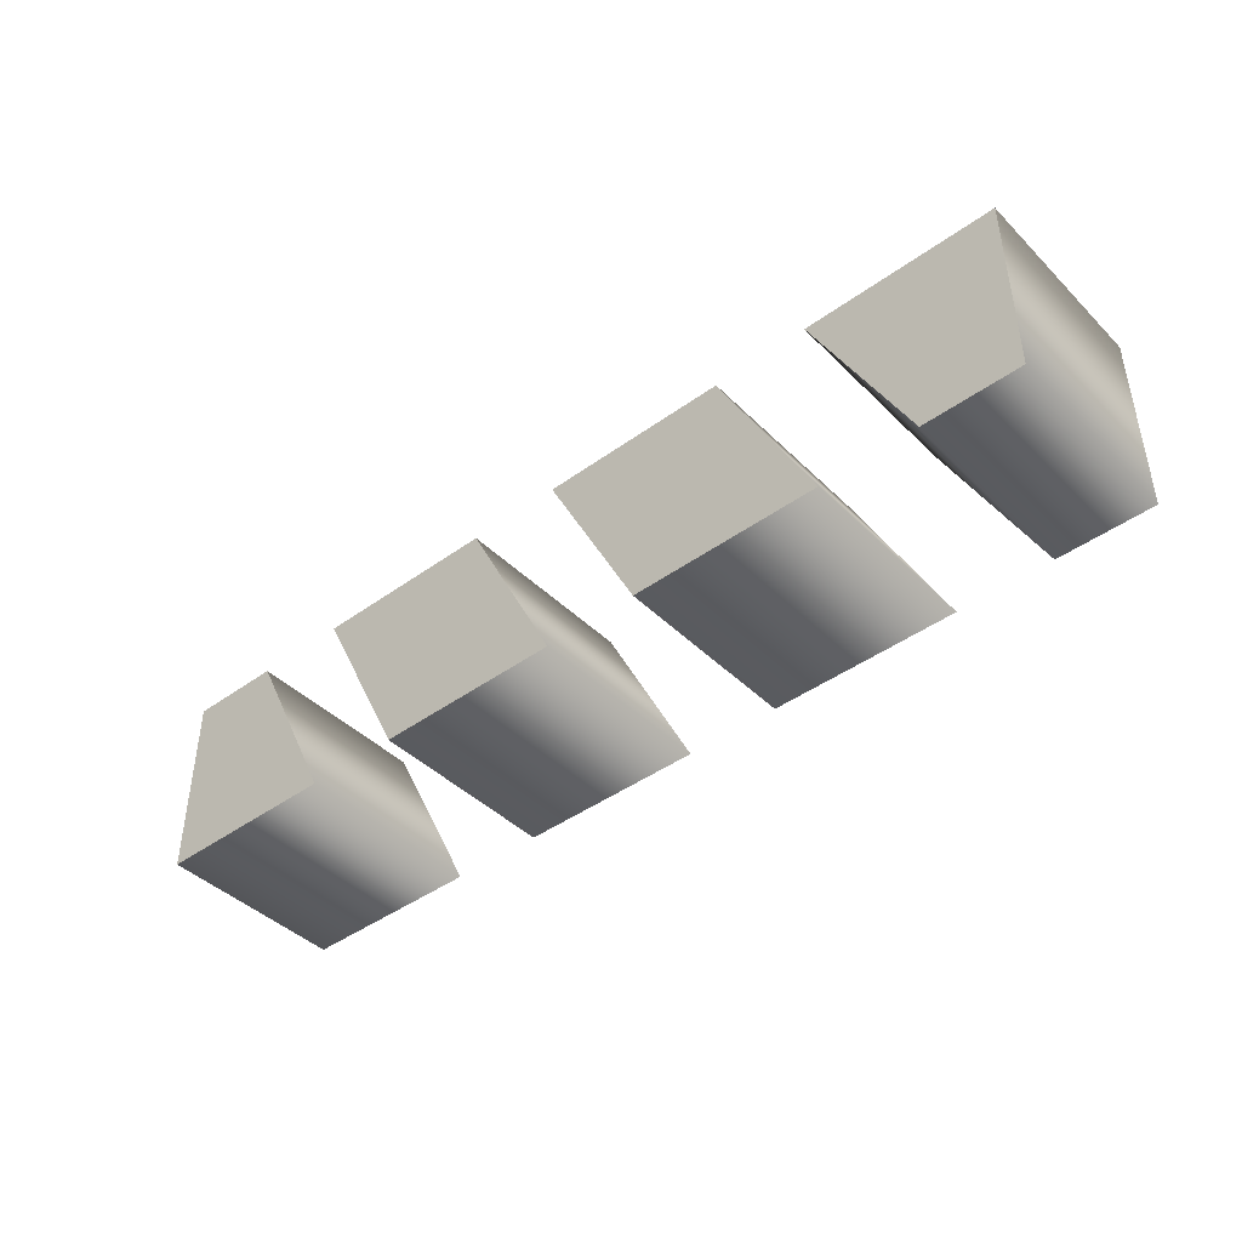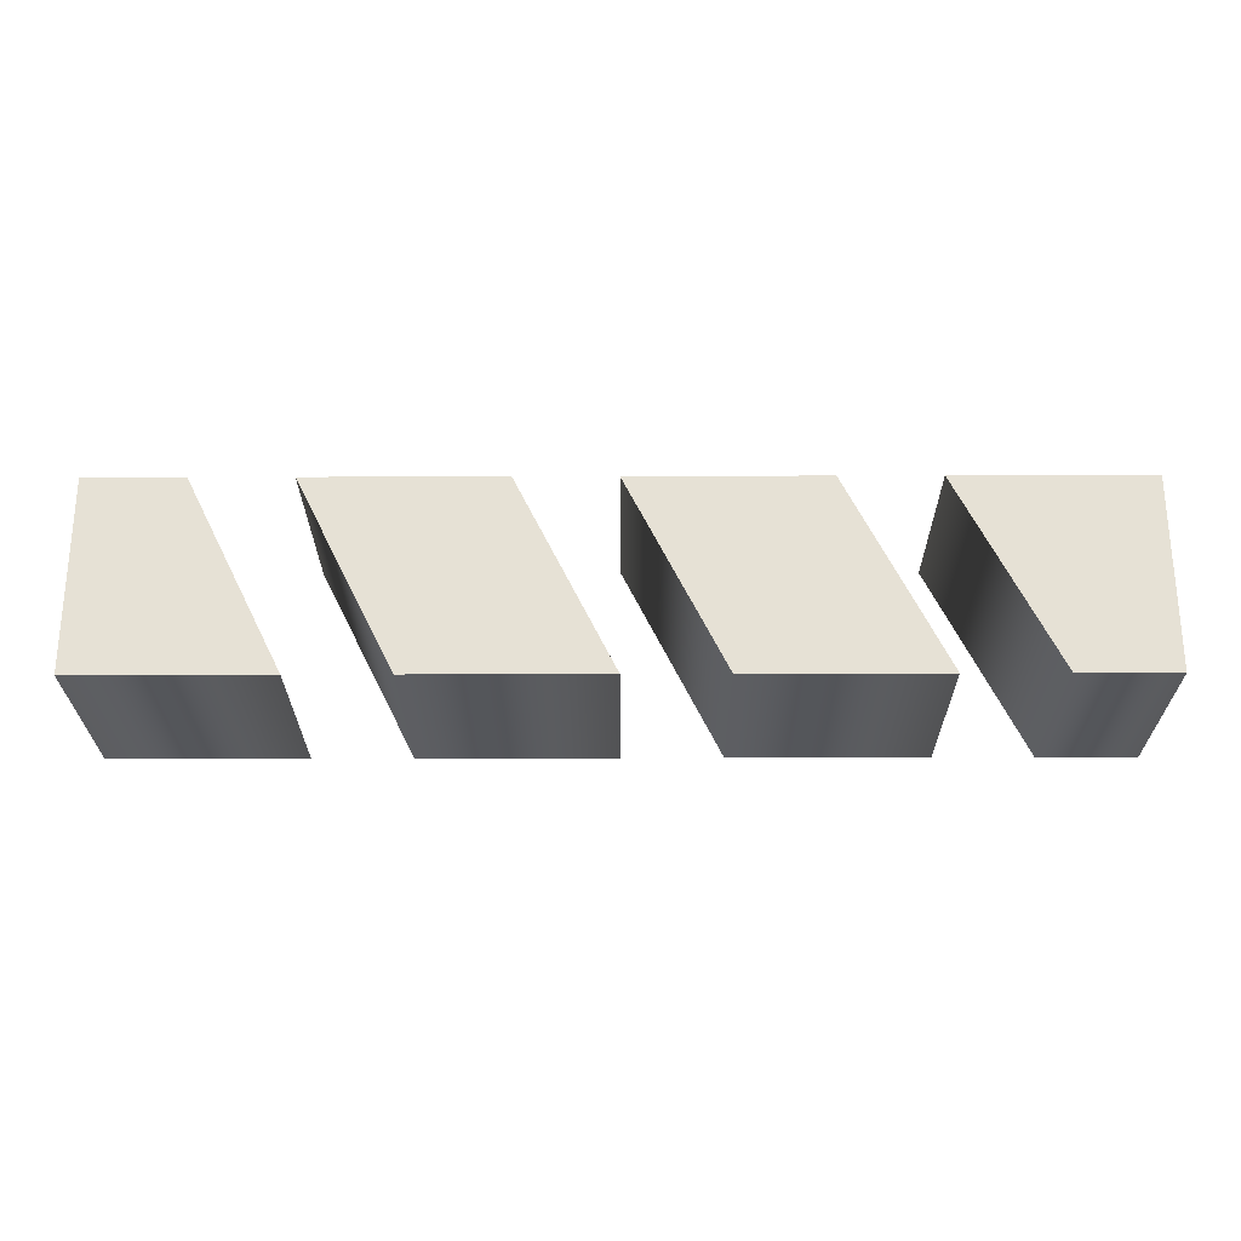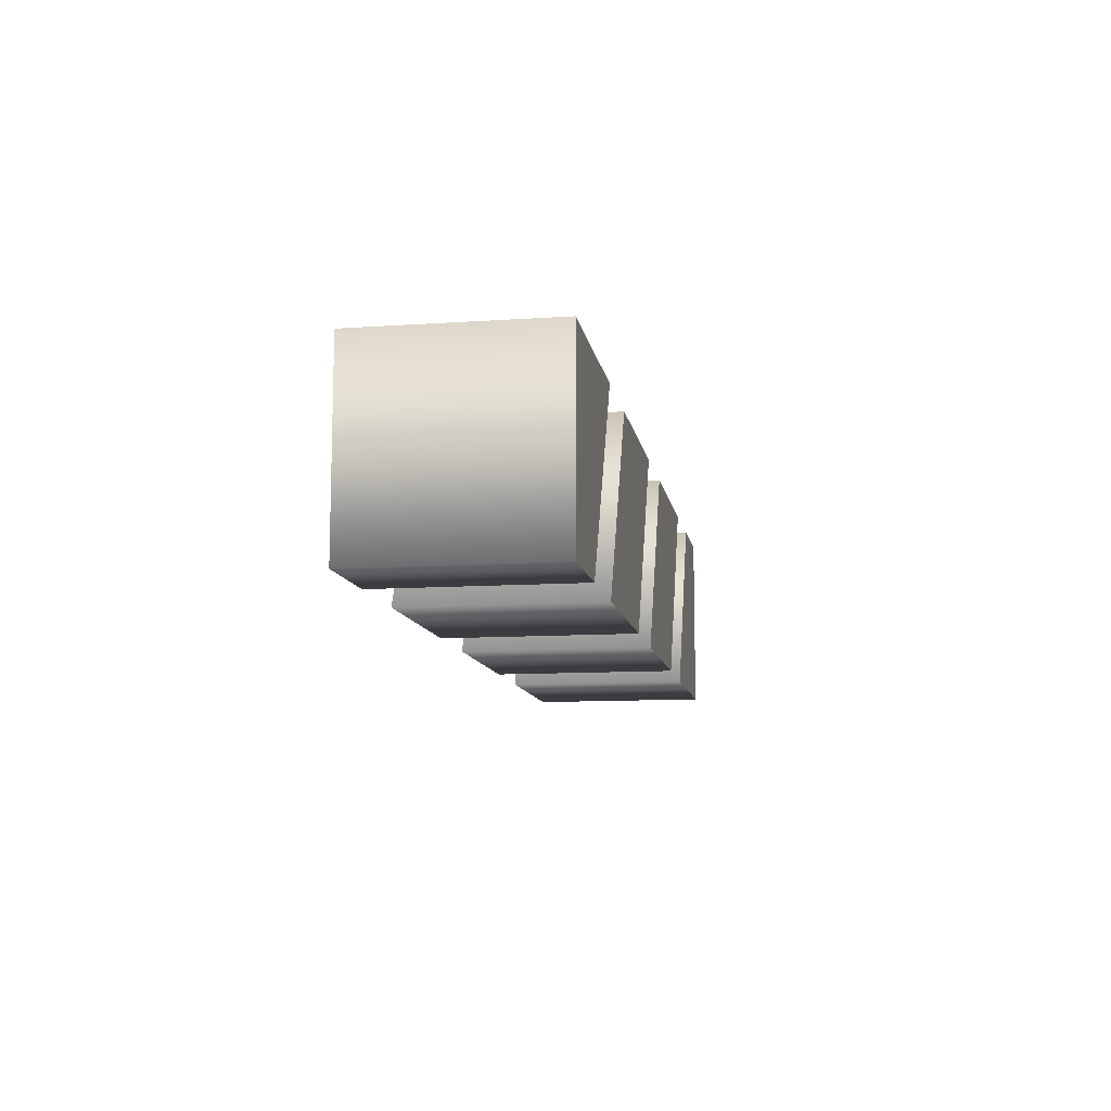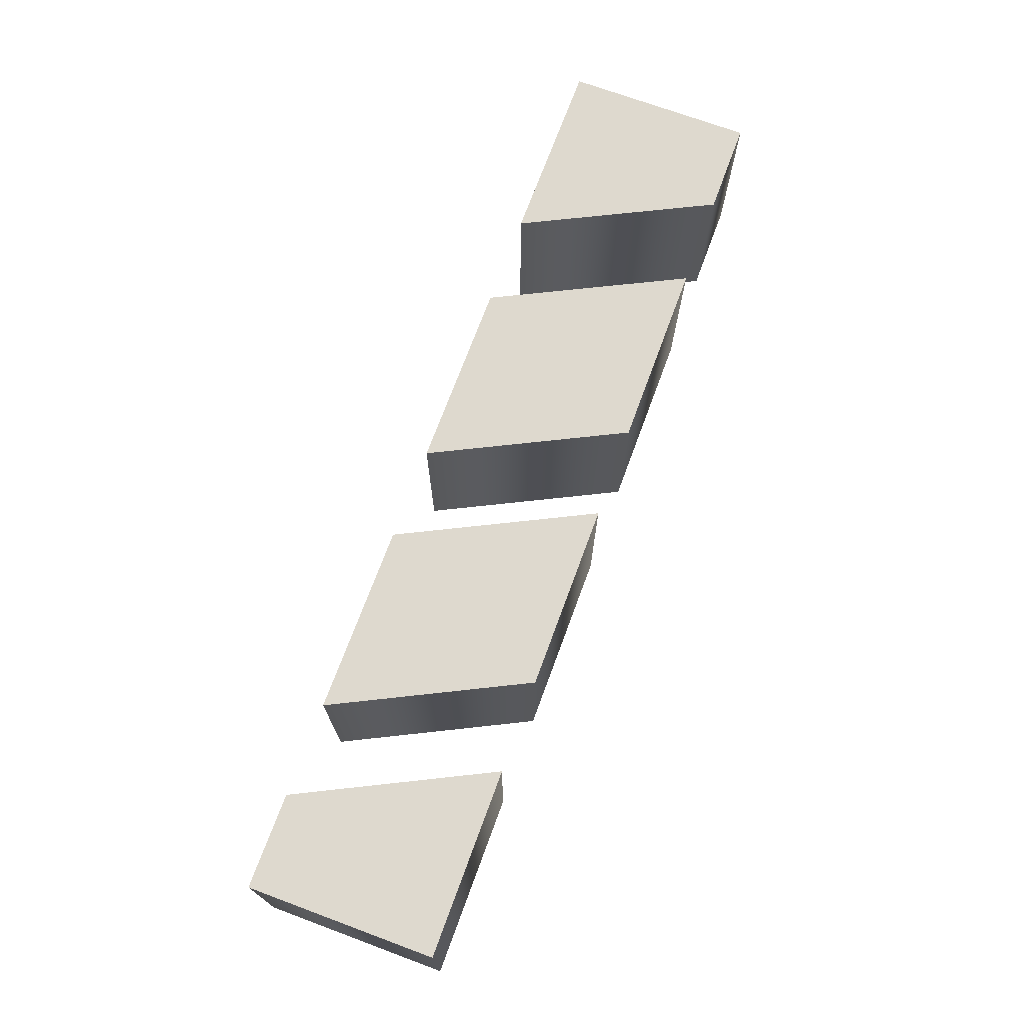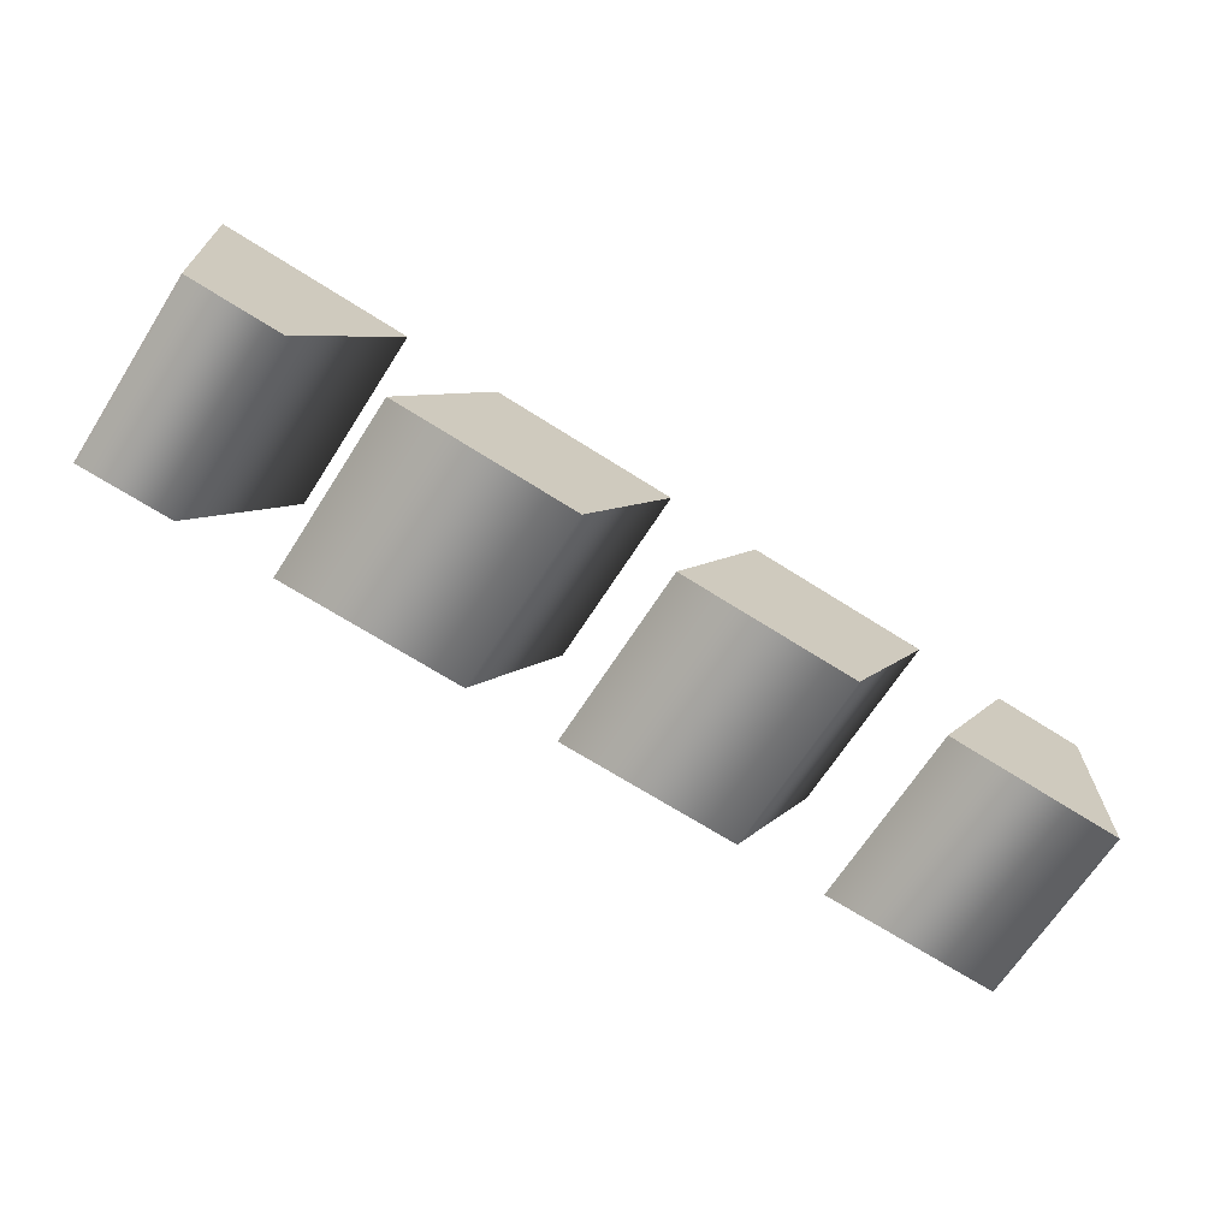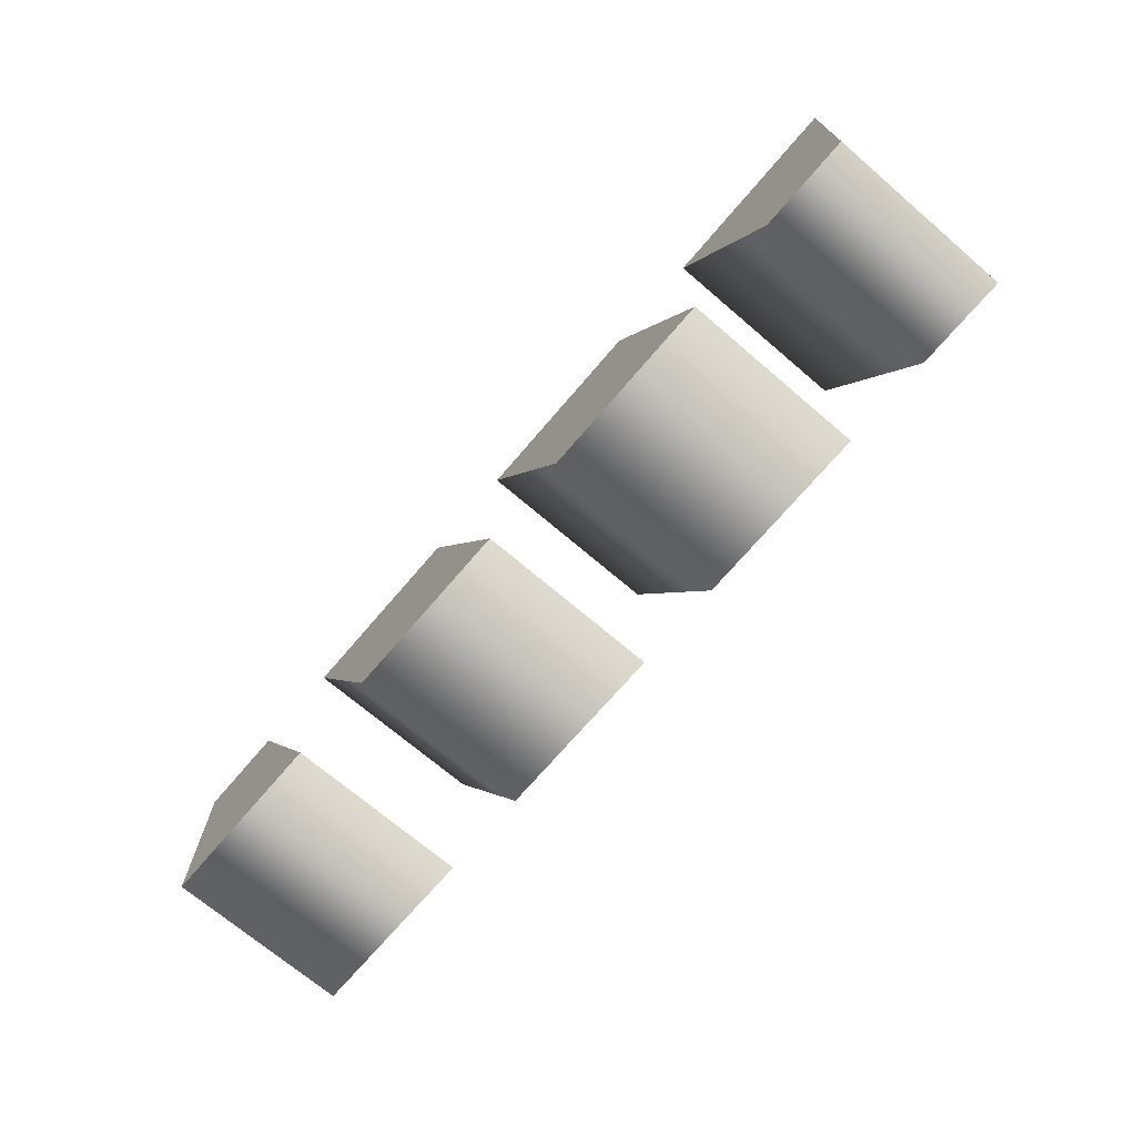
<metadata>
{"format":"obj","ext":"obj","renderer":"f3d","projection":"perspective","resolution":1024,"background":"white","views":[{"elev":-42.6,"azim":40.8,"up":"+Y"},{"elev":-25.5,"azim":0.3,"up":"+Y"},{"elev":-10.6,"azim":99.5,"up":"+Y"},{"elev":71.6,"azim":-69.7,"up":"+Z"},{"elev":-67.6,"azim":147.3,"up":"+Y"},{"elev":-71.0,"azim":49.5,"up":"+Y"}]}
</metadata>
<code>
o Cube
v 1 0.2 -0.1
v 1 0 -0.1
v 1 0.2 0.1
v 1 0 0.1
v 0 0.2 -0.1
v 0 0 -0.1
v 0.8 0 -0.1
v 0.6 0 -0.1
v 0.5 0 -0.1
v 0.3 0 -0.1
v 0.2 0 -0.1
v 0.8 0.2 0.1
v 0.7 0.2 0.1
v 0.5 0.2 0.1
v 0.4 0.2 0.1
v 0.2 0.2 0.1
v 0.1 0.2 0.1
v 0.2 0 0.1
v 0.3 0 0.1
v 0.5 0 0.1
v 0.6 0 0.1
v 0.8 0 0.1
v 0.1 0.2 -0.1
v 0.2 0.2 -0.1
v 0.4 0.2 -0.1
v 0.5 0.2 -0.1
v 0.7 0.2 -0.1
v 0.8 0.2 -0.1
v 0.9 0 0.1
v 0.9 0 -0.1
v 0 0.2 0.1
v 0 0 0.1
f 6 32 31 5
f 30 2 4 29
f 2 1 3 4
f 30 28 1 2
f 6 5 23 11
f 10 24 25 9
f 8 26 27 7
f 6 11 18 32
f 10 9 20 19
f 8 7 22 21
f 22 13 14 21
f 20 15 16 19
f 27 26 14 13
f 25 24 16 15
f 1 28 12 3
f 4 3 12 29
f 19 16 24 10
f 21 14 26 8
f 12 28 30 29
f 22 7 27 13
f 20 9 25 15
f 18 11 23 17
f 23 5 31 17
f 18 17 31 32

</code>
